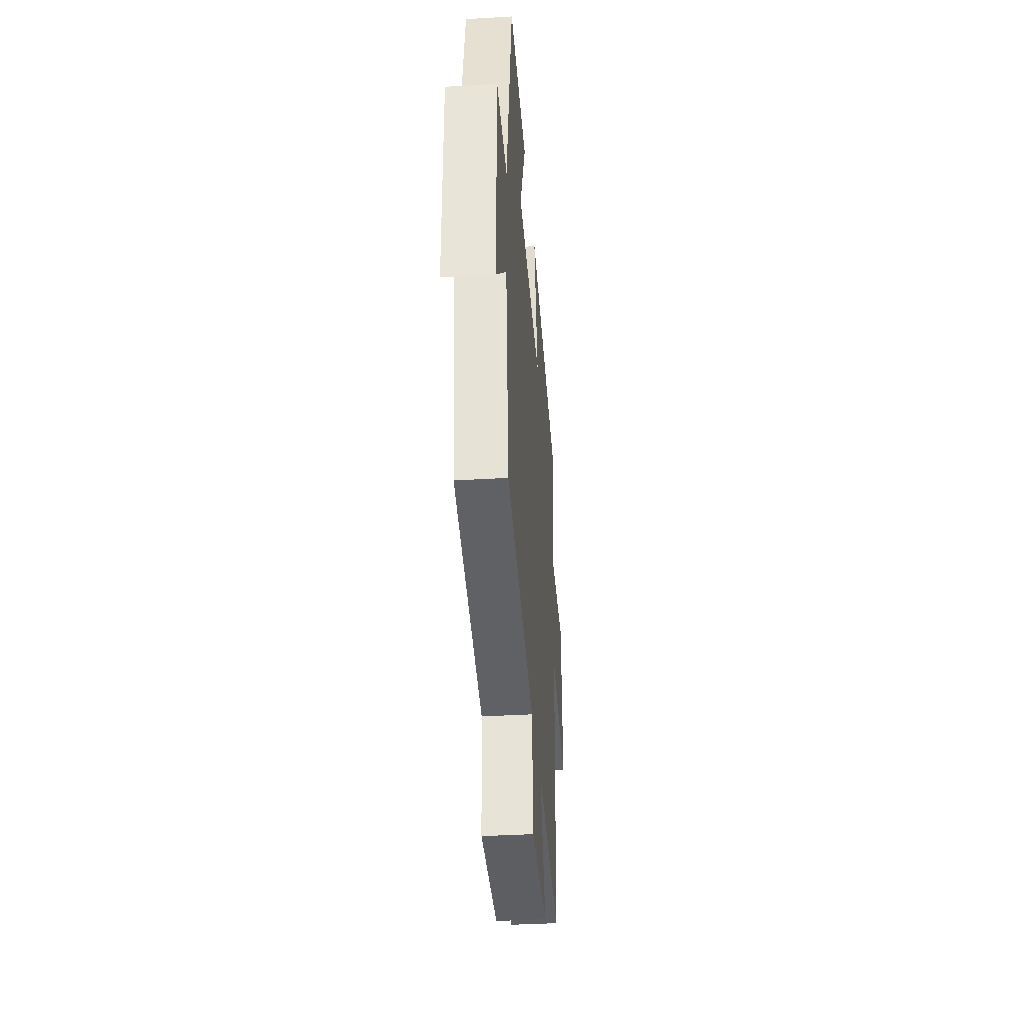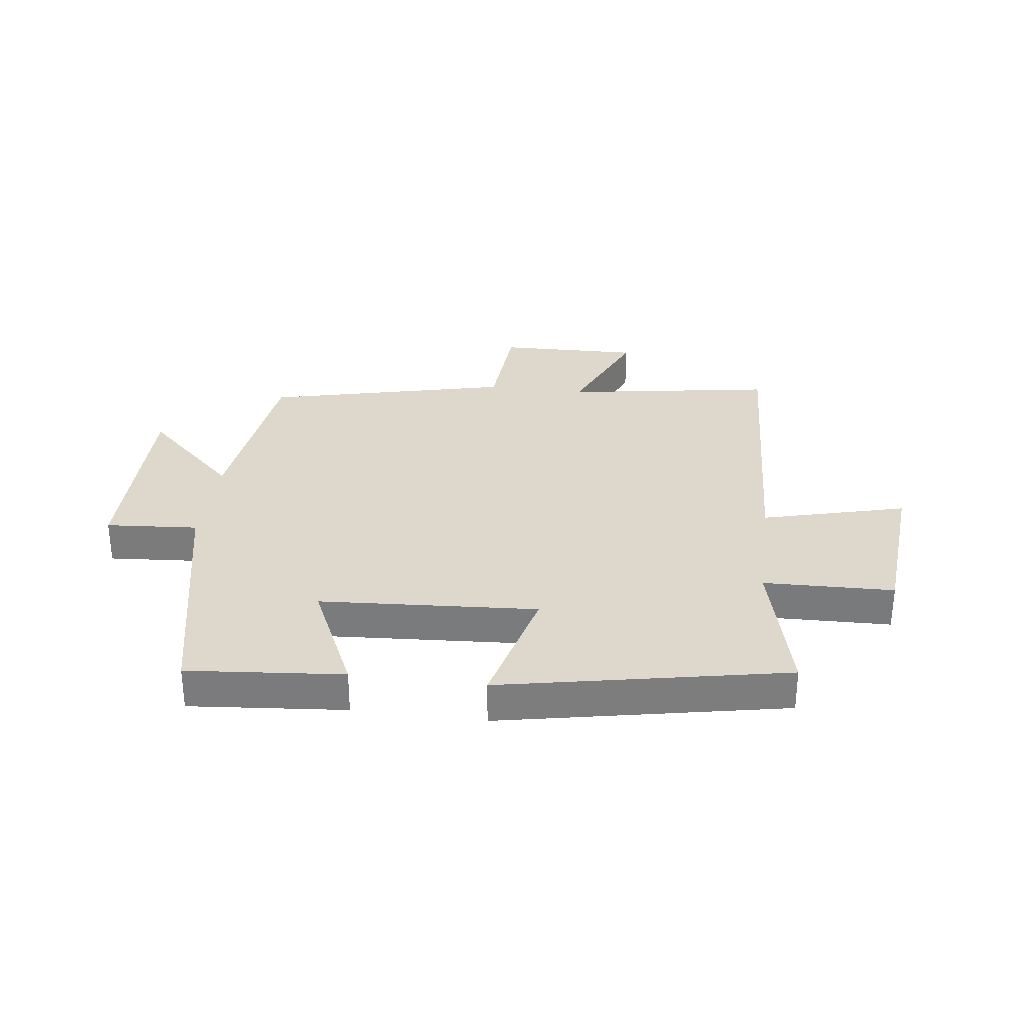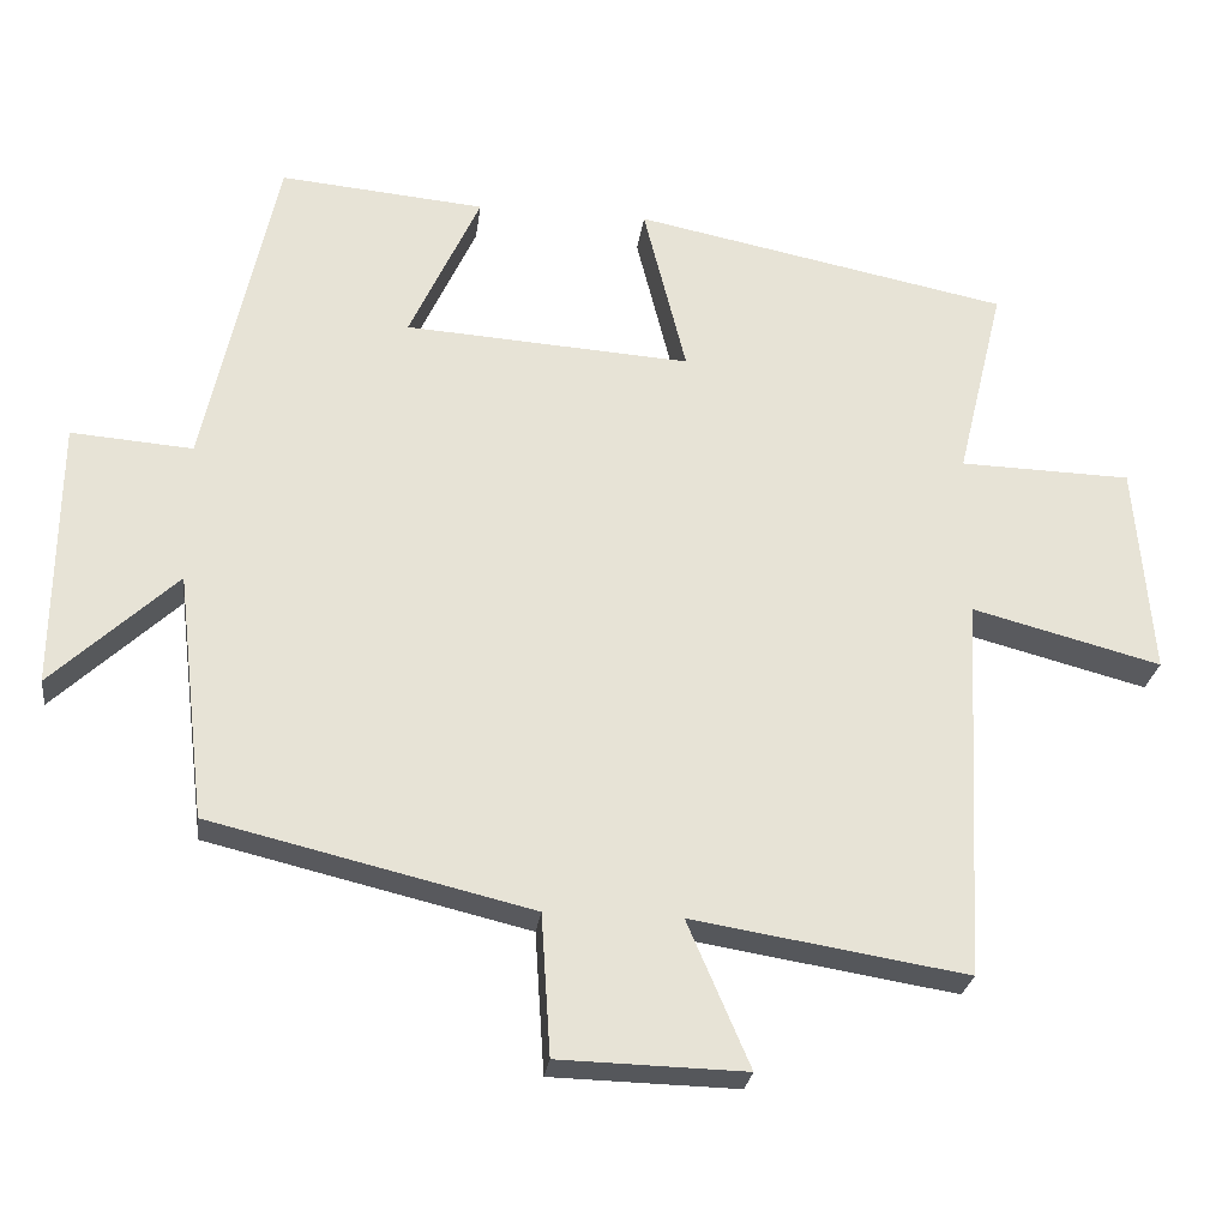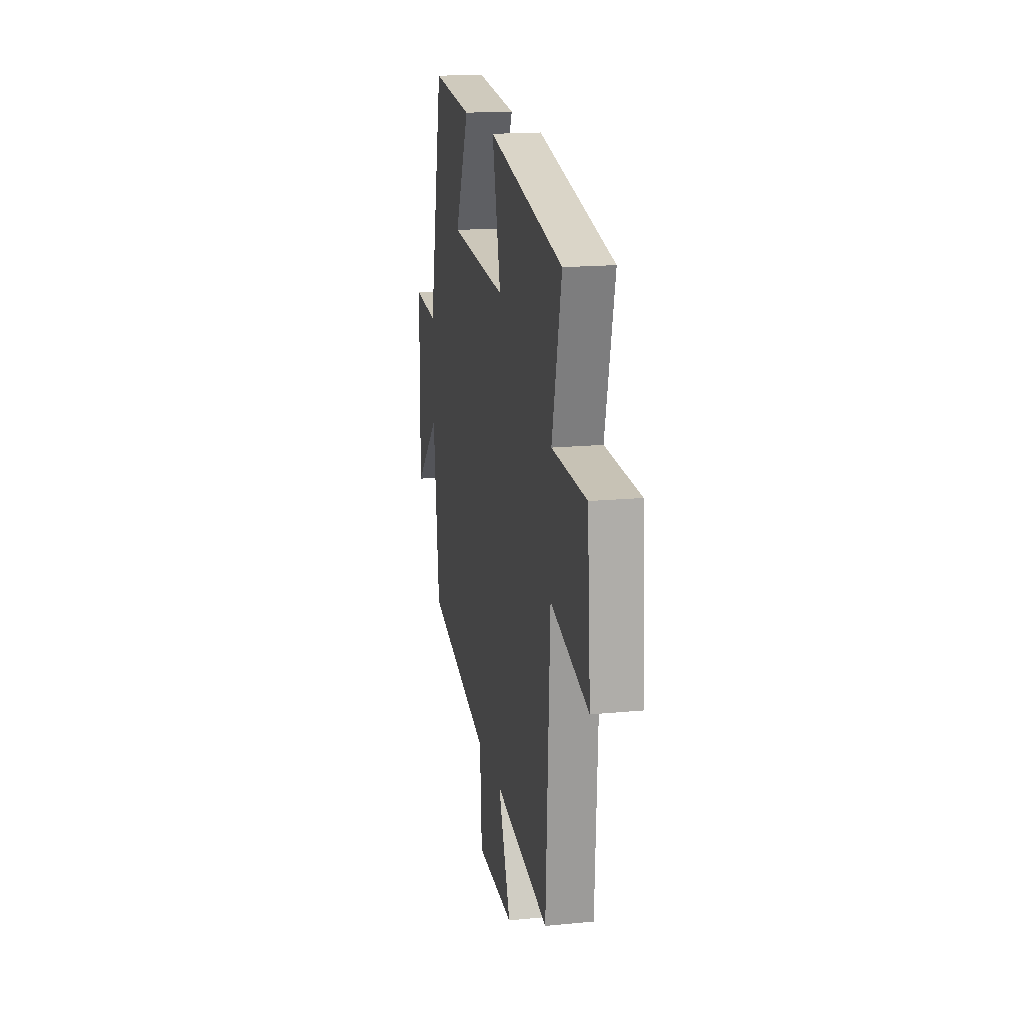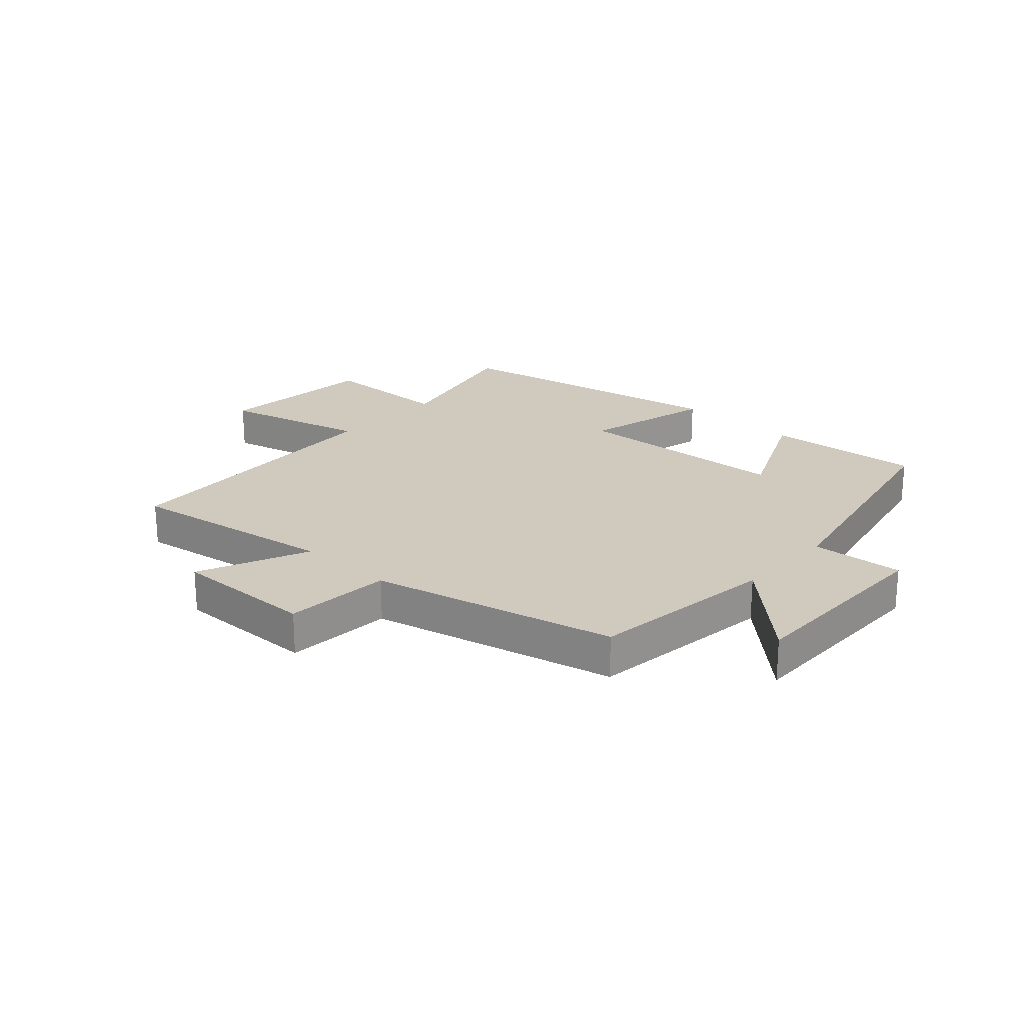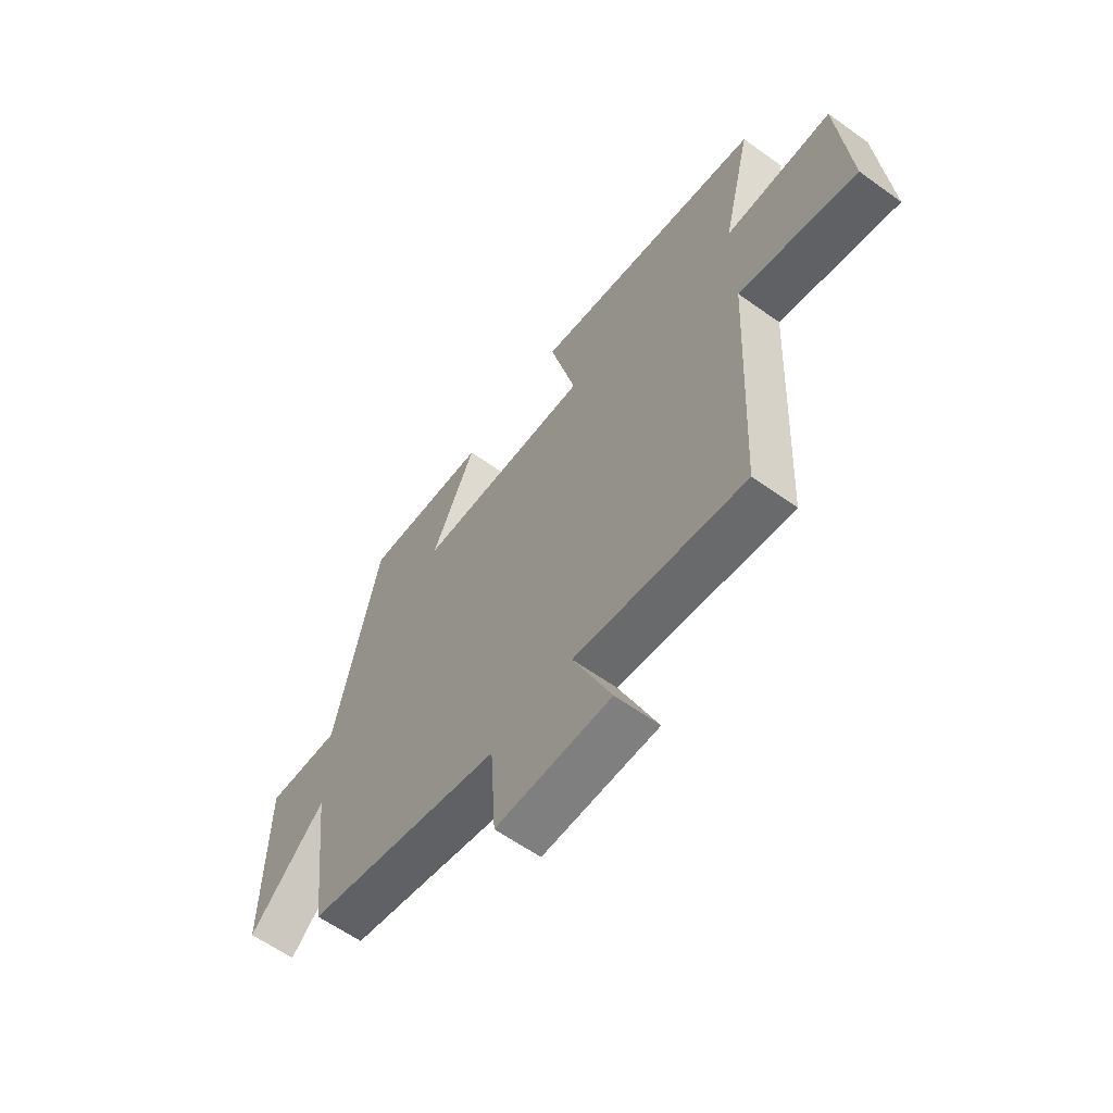
<metadata>
{"format":"obj","ext":"obj","renderer":"f3d","projection":"perspective","resolution":1024,"background":"white","views":[{"elev":-36.5,"azim":-85.5,"up":"+Z"},{"elev":31.2,"azim":7.4,"up":"+Y"},{"elev":-26.3,"azim":-7.3,"up":"+Z"},{"elev":17.5,"azim":79.2,"up":"+Z"},{"elev":23.1,"azim":-137.3,"up":"+Y"},{"elev":-61.0,"azim":53.8,"up":"+Z"}]}
</metadata>
<code>
v 0.561 0.07 0.403
v 0.5 0.07 0.151
v 0.721 0.07 0.145
v 0.743 0.07 -0.127
v 0.5 0.07 -0.063
v 0.475 0.07 -0.557
v 0.122 0.07 -0.5
v 0.202 0.07 -0.687
v -0.038 0.07 -0.681
v -0.05 0.07 -0.5
v -0.462 0.07 -0.401
v -0.5 0.07 -0.083
v -0.66 0.07 -0.233
v -0.656 0.07 0.113
v -0.5 0.07 0.101
v -0.408 0.07 0.524
v -0.144 0.07 0.5
v -0.235 0.07 0.303
v 0.133 0.07 0.279
v 0.078 0.07 0.5
v 0.561 0 0.403
v 0.5 0 0.151
v 0.721 0 0.145
v 0.743 0 -0.127
v 0.5 0 -0.063
v 0.475 0 -0.557
v 0.122 0 -0.5
v 0.202 0 -0.687
v -0.038 0 -0.681
v -0.05 0 -0.5
v -0.462 0 -0.401
v -0.5 0 -0.083
v -0.66 0 -0.233
v -0.656 0 0.113
v -0.5 0 0.101
v -0.408 0 0.524
v -0.144 0 0.5
v -0.235 0 0.303
v 0.133 0 0.279
v 0.078 0 0.5
f 19 20 1 2
f 18 19 2
f 15 16 17 18
f 15 18 2
f 12 13 14 15
f 15 2 3
f 12 15 3
f 11 12 3
f 10 11 3
f 7 8 9 10
f 5 6 7
f 5 7 10
f 3 4 5
f 3 5 10
f 22 21 40 39
f 22 39 38
f 38 37 36 35
f 22 38 35
f 35 34 33 32
f 23 22 35
f 23 35 32
f 23 32 31
f 23 31 30
f 30 29 28 27
f 27 26 25
f 30 27 25
f 25 24 23
f 30 25 23
f 1 21 22 2
f 2 22 23 3
f 3 23 24 4
f 4 24 25 5
f 5 25 26 6
f 6 26 27 7
f 7 27 28 8
f 8 28 29 9
f 9 29 30 10
f 10 30 31 11
f 11 31 32 12
f 12 32 33 13
f 13 33 34 14
f 14 34 35 15
f 15 35 36 16
f 16 36 37 17
f 17 37 38 18
f 18 38 39 19
f 19 39 40 20
f 20 40 21 1

</code>
